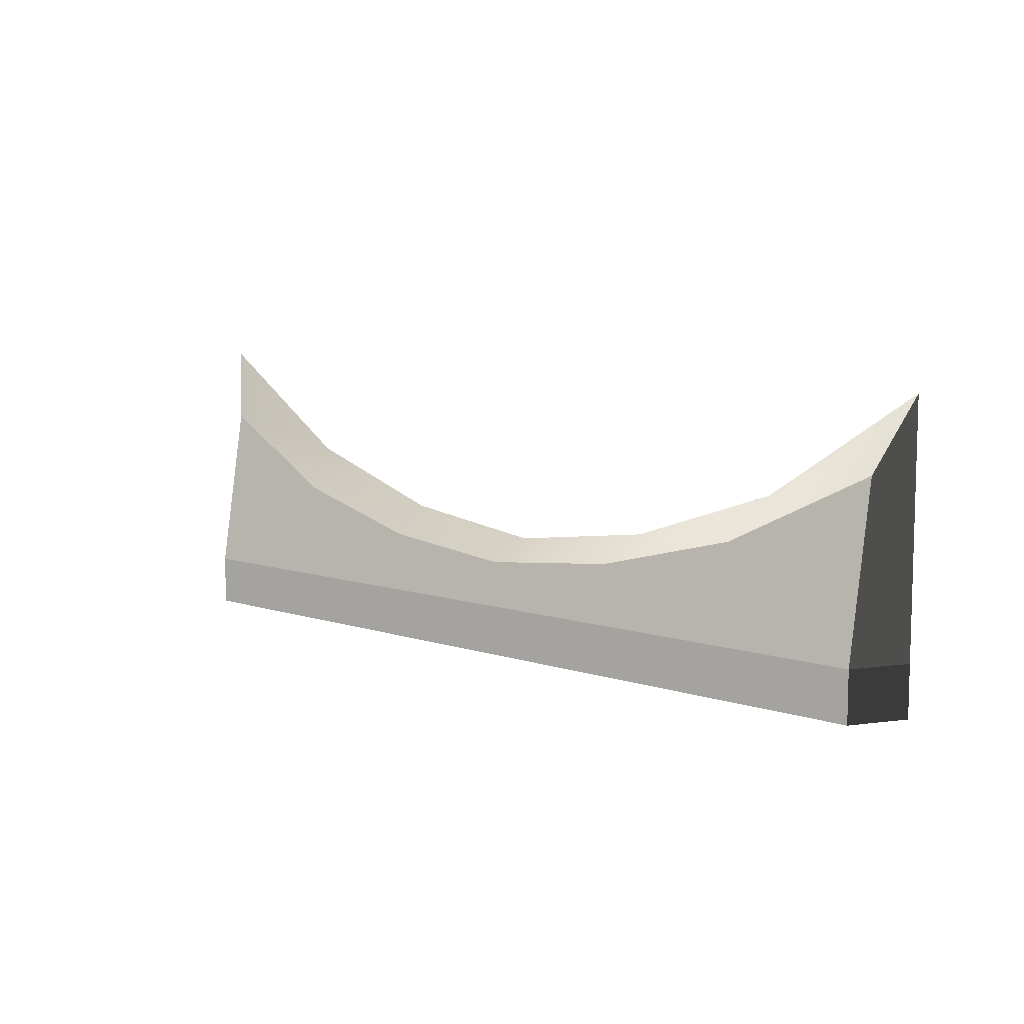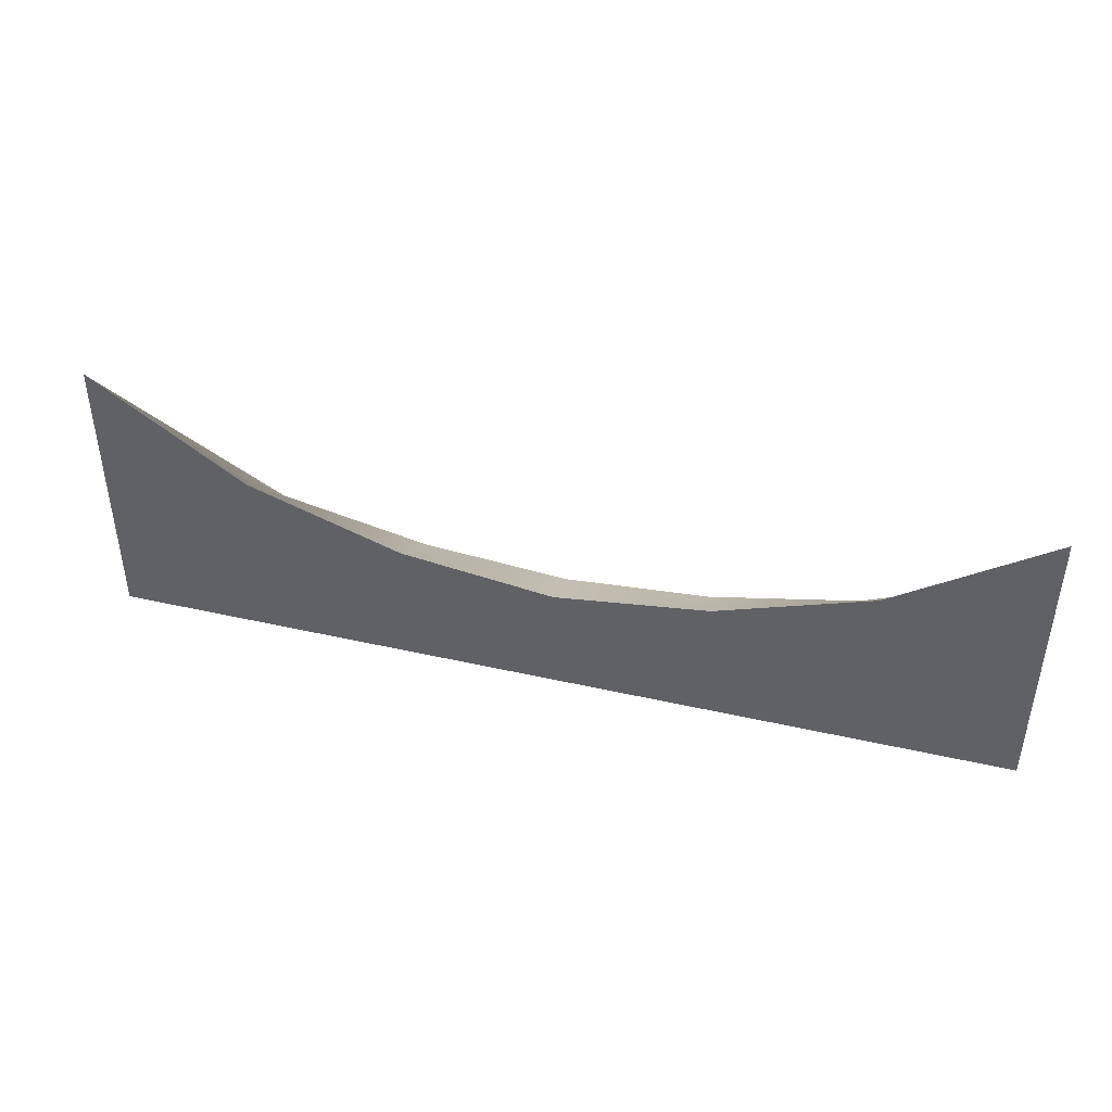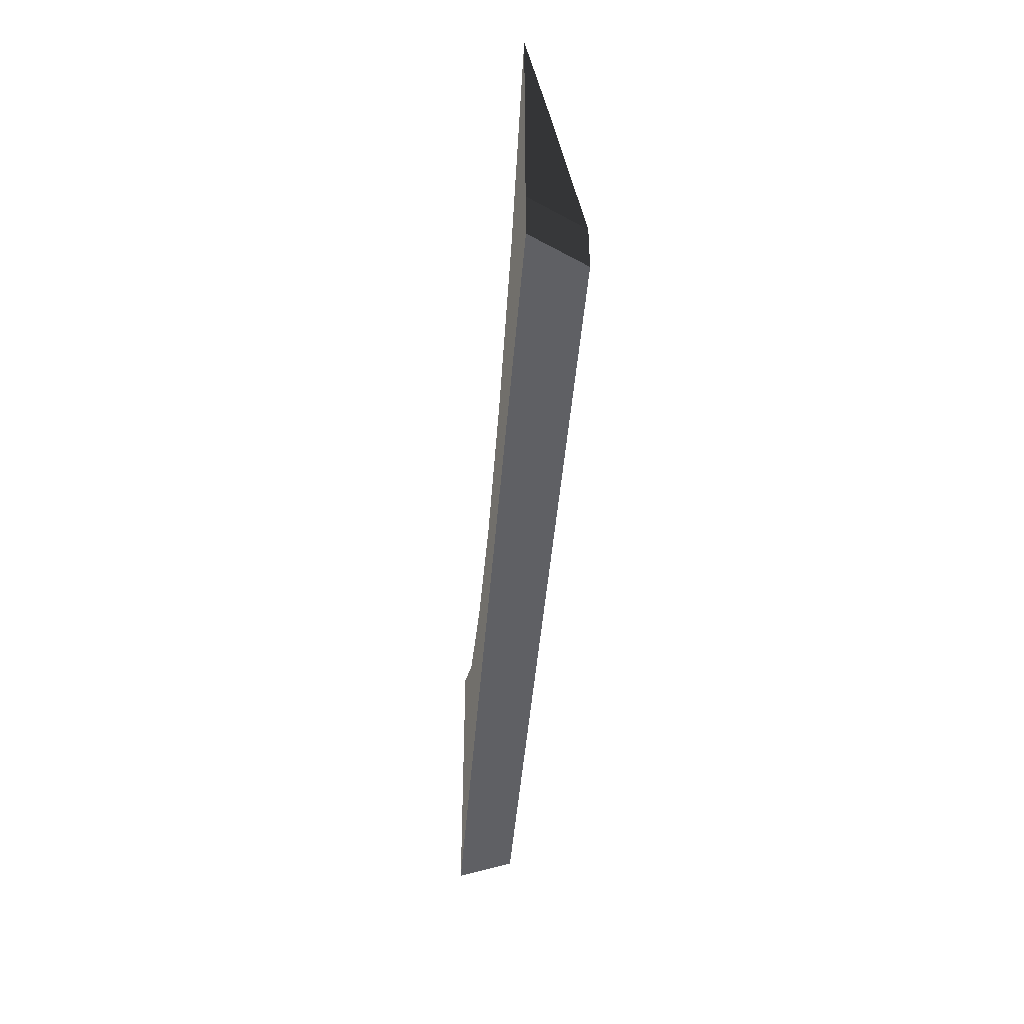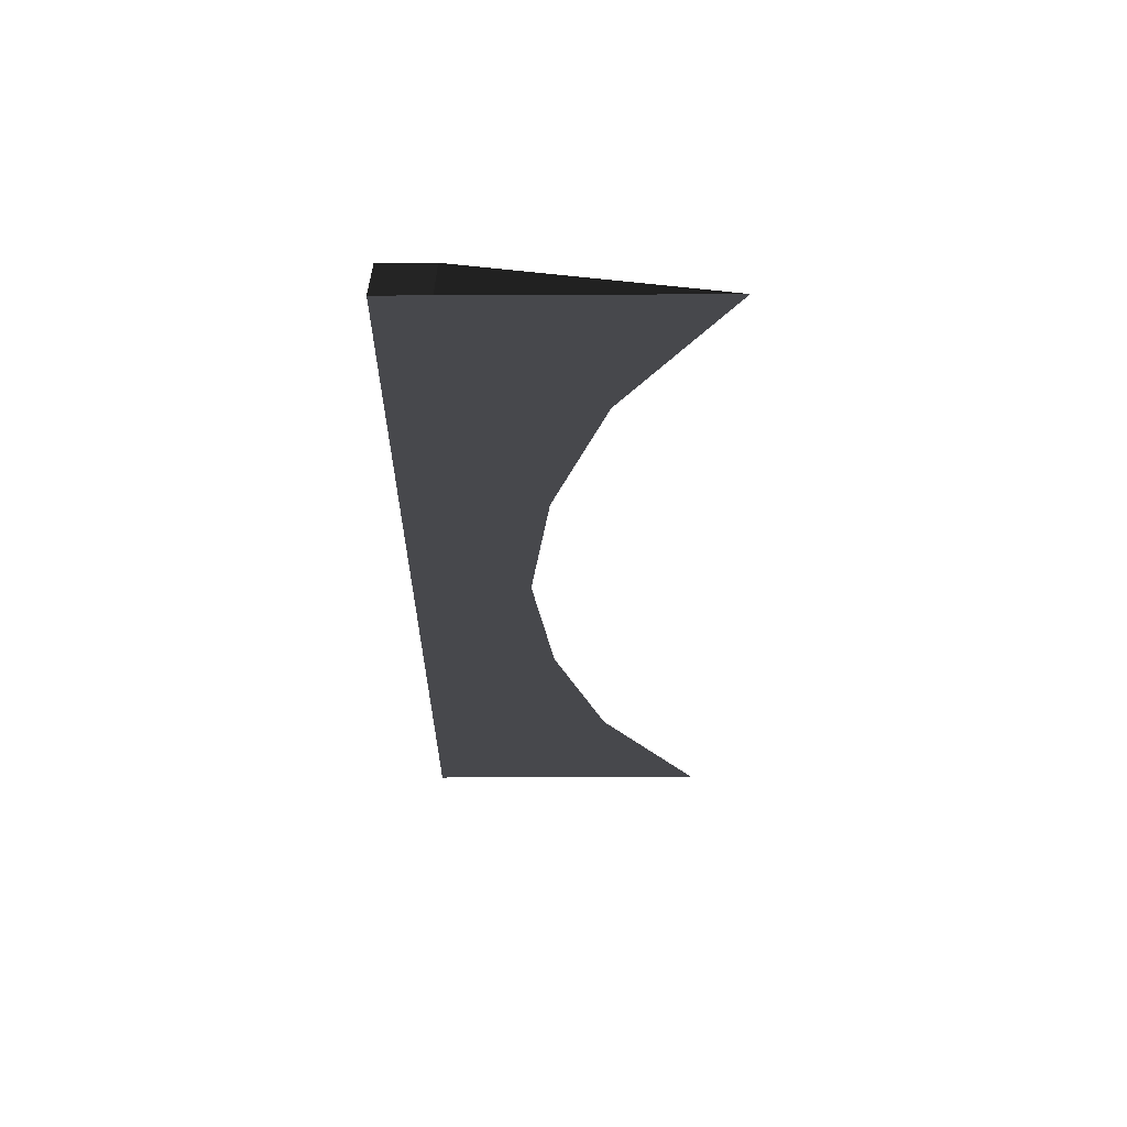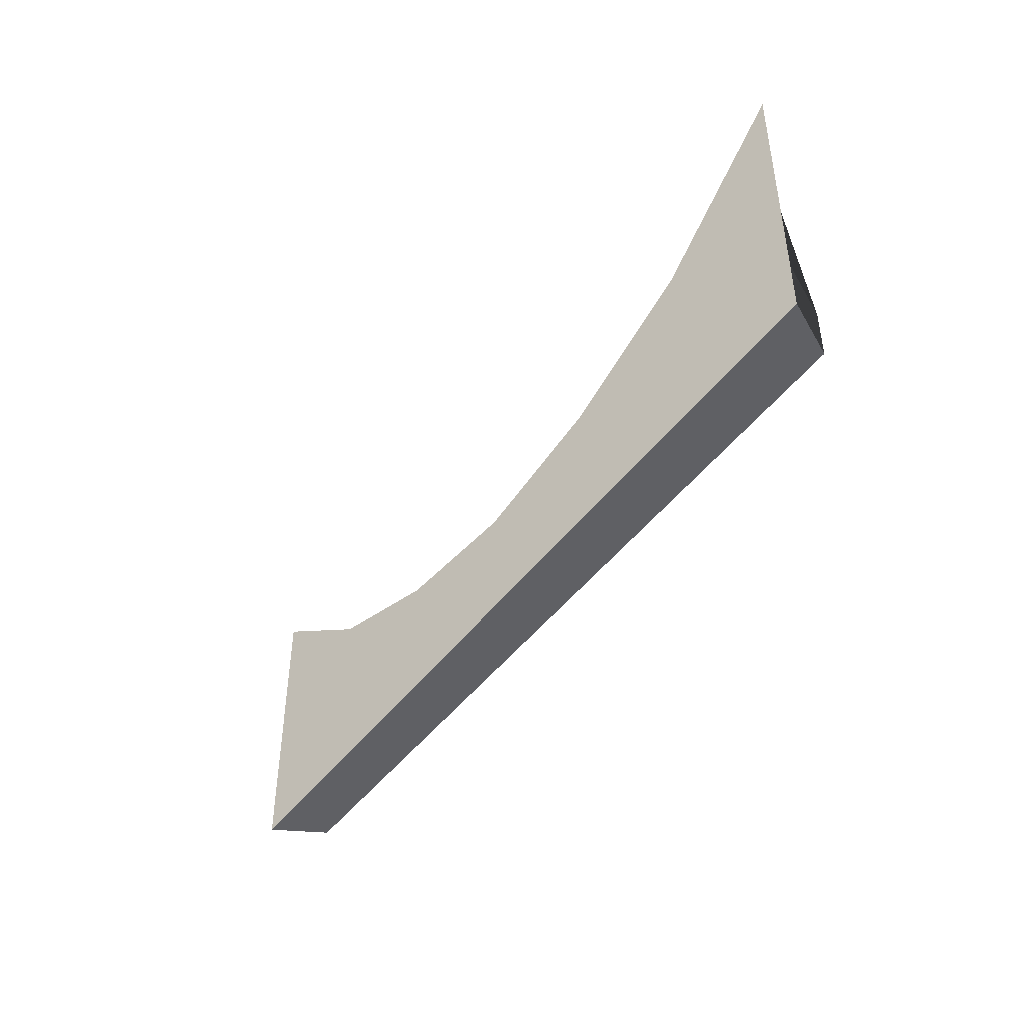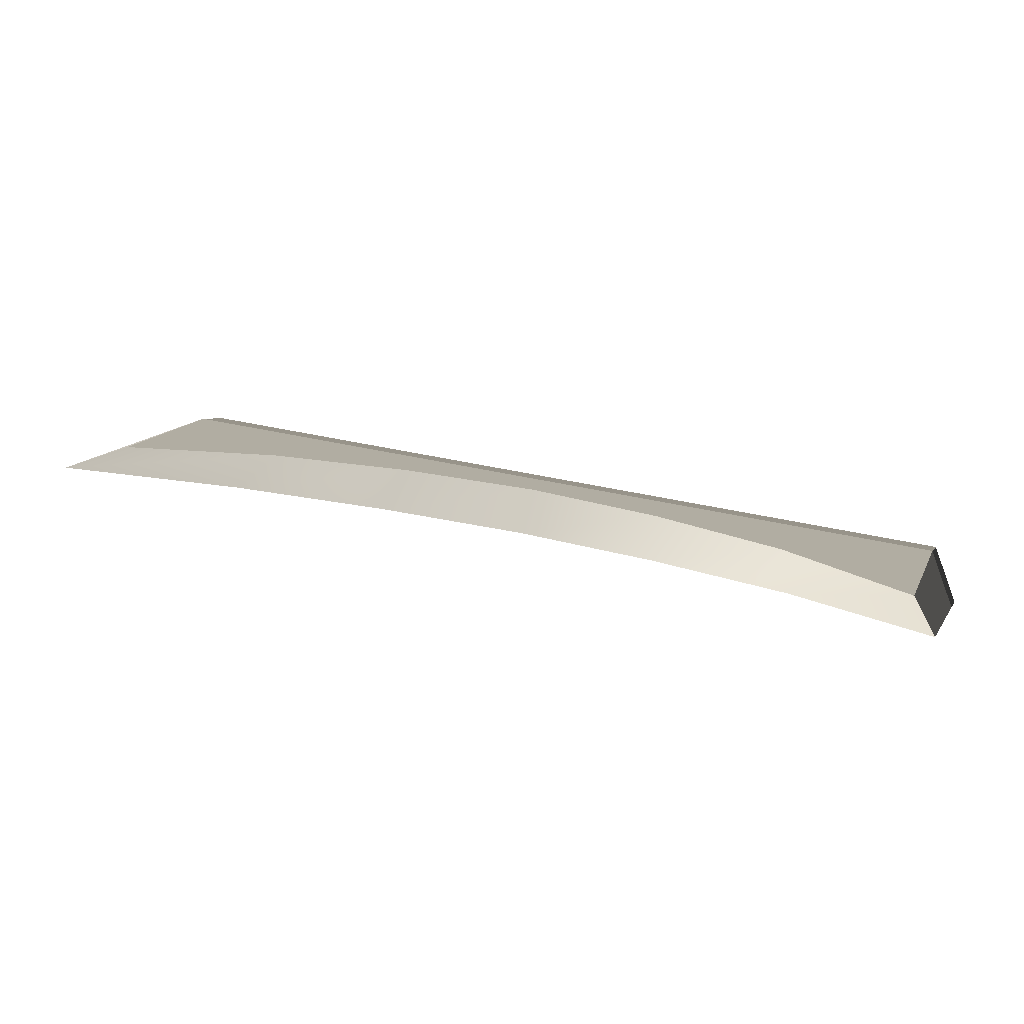
<metadata>
{"format":"obj","ext":"obj","renderer":"f3d","projection":"perspective","resolution":1024,"background":"white","views":[{"elev":8.3,"azim":32.8,"up":"+Y"},{"elev":43.1,"azim":-174.0,"up":"+Y"},{"elev":-44.9,"azim":-103.5,"up":"+Y"},{"elev":-20.7,"azim":90.5,"up":"+Z"},{"elev":-44.0,"azim":-132.6,"up":"+Y"},{"elev":3.7,"azim":-162.5,"up":"+Z"}]}
</metadata>
<code>
g pCube20
v 0.0133 0.03343 0.03863
v 0.1061 0.03343 0.05346
v 0.1061 2.31e-08 0.05346
v 0.0133 2.31e-08 0.03863
v 0.1988 2.31e-08 0.0683
v 0.1988 0.03343 0.0683
v 0.2916 2.31e-08 0.08313
v 0.2916 0.03343 0.08313
v 0.3844 2.31e-08 0.09796
v 0.3844 0.03343 0.09796
v 0.4771 2.31e-08 0.1128
v 0.4771 0.03343 0.1128
v 0.5699 2.31e-08 0.1276
v 0.5699 0.03343 0.1276
v -7.023e-08 2.31e-08 -2.03e-08
v 0.0991 2.31e-08 0.01585
v 0.0991 0.03343 0.01585
v -7.023e-08 0.03343 -2.03e-08
v 0.1982 0.03343 0.03169
v 0.1982 2.31e-08 0.03169
v 0.2973 0.03343 0.04754
v 0.2973 2.31e-08 0.04754
v 0.3964 0.03343 0.06338
v 0.3964 2.31e-08 0.06338
v 0.4955 0.03343 0.07923
v 0.4955 2.31e-08 0.07923
v 0.5946 0.03343 0.09508
v 0.5946 2.31e-08 0.09508
v 0.0991 0.1237 0.01585
v -7.023e-08 0.192 -2.03e-08
v -7.023e-08 0.03343 -2.03e-08
v 0.5946 0.03343 0.09508
v 0.4955 0.1237 0.07923
v 0.5946 0.192 0.09508
v 0.2973 0.07551 0.04754
v 0.1982 0.03343 0.03169
v 0.1982 0.08895 0.03169
v 0.0133 2.31e-08 0.03863
v 0.1061 2.31e-08 0.05346
v 0.0991 2.31e-08 0.01585
v -7.023e-08 2.31e-08 -2.03e-08
v 0.1982 2.31e-08 0.03169
v 0.1988 2.31e-08 0.0683
v 0.2973 2.31e-08 0.04754
v 0.2916 2.31e-08 0.08313
v 0.3964 2.31e-08 0.06338
v 0.3844 2.31e-08 0.09796
v 0.4955 2.31e-08 0.07923
v 0.4771 2.31e-08 0.1128
v 0.5946 2.31e-08 0.09508
v 0.5699 2.31e-08 0.1276
v 0.5699 2.31e-08 0.1276
v 0.5699 0.03343 0.1276
v 0.5946 0.03343 0.09508
v 0.5946 2.31e-08 0.09508
v -7.023e-08 2.31e-08 -2.03e-08
v -7.023e-08 0.03343 -2.03e-08
v 0.0133 0.03343 0.03863
v 0.0133 2.31e-08 0.03863
v -7.023e-08 0.03343 -2.03e-08
v -7.023e-08 0.192 -2.03e-08
v 0.01638 0.1443 0.01938
v 0.0133 0.03343 0.03863
v 0.5699 0.03343 0.1276
v 0.573 0.1443 0.1084
v 0.5946 0.192 0.09508
v 0.5946 0.03343 0.09508
v 0.0133 0.03343 0.03863
v 0.01638 0.1443 0.01938
v 0.1078 0.09657 0.0425
v 0.1061 0.03343 0.05346
v 0.4771 0.03343 0.1128
v 0.4789 0.09657 0.1018
v 0.573 0.1443 0.1084
v 0.5699 0.03343 0.1276
v 0.4955 0.03343 0.07923
v 0.4955 0.1237 0.07923
v 0.3964 0.08895 0.06338
v 0.3964 0.03343 0.06338
v 0.3844 0.03343 0.09796
v 0.3854 0.07227 0.09122
v 0.4789 0.09657 0.1018
v 0.4771 0.03343 0.1128
v 0.3964 0.03343 0.06338
v 0.3964 0.08895 0.06338
v 0.2973 0.07551 0.04754
v 0.2973 0.03343 0.04754
v 0.2924 0.06287 0.07802
v 0.3854 0.07227 0.09122
v 0.3844 0.03343 0.09796
v 0.2916 0.03343 0.08313
v 0.1988 0.03343 0.0683
v 0.2924 0.06287 0.07802
v 0.1999 0.07227 0.06155
v 0.1982 0.08895 0.03169
v 0.0991 0.1237 0.01585
v 0.0991 0.03343 0.01585
v 0.1061 0.03343 0.05346
v 0.1078 0.09657 0.0425
v 0.1999 0.07227 0.06155
v 0.1988 0.03343 0.0683
v 0.01638 0.1443 0.01938
v -7.023e-08 0.192 -2.03e-08
v 0.0991 0.1237 0.01585
v 0.1078 0.09657 0.0425
v 0.1078 0.09657 0.0425
v 0.0991 0.1237 0.01585
v 0.1982 0.08895 0.03169
v 0.1999 0.07227 0.06155
v 0.1999 0.07227 0.06155
v 0.1982 0.08895 0.03169
v 0.2973 0.07551 0.04754
v 0.2924 0.06287 0.07802
v 0.2924 0.06287 0.07802
v 0.2973 0.07551 0.04754
v 0.3964 0.08895 0.06338
v 0.3854 0.07227 0.09122
v 0.3854 0.07227 0.09122
v 0.3964 0.08895 0.06338
v 0.4955 0.1237 0.07923
v 0.4789 0.09657 0.1018
v 0.4789 0.09657 0.1018
v 0.4955 0.1237 0.07923
v 0.5946 0.192 0.09508
v 0.573 0.1443 0.1084
f 1 2 3
f 1 3 4
f 2 5 3
f 2 6 5
f 6 7 5
f 6 8 7
f 8 9 7
f 8 10 9
f 10 11 9
f 10 12 11
f 12 13 11
f 12 14 13
f 15 16 17
f 15 17 18
f 16 19 17
f 16 20 19
f 20 21 19
f 20 22 21
f 22 23 21
f 22 24 23
f 24 25 23
f 24 26 25
f 26 27 25
f 26 28 27
f 17 29 30
f 17 30 31
f 32 33 25
f 32 34 33
f 35 36 21
f 35 37 36
f 38 39 40
f 38 40 41
f 39 42 40
f 39 43 42
f 43 44 42
f 43 45 44
f 45 46 44
f 45 47 46
f 47 48 46
f 47 49 48
f 49 50 48
f 49 51 50
f 52 53 54
f 52 54 55
f 56 57 58
f 56 58 59
f 60 61 62
f 60 62 63
f 64 65 66
f 64 66 67
f 68 69 70
f 68 70 71
f 72 73 74
f 72 74 75
f 76 77 78
f 76 78 79
f 80 81 82
f 80 82 83
f 84 85 86
f 84 86 87
f 88 89 90
f 88 90 91
f 92 93 91
f 92 94 93
f 19 95 96
f 19 96 97
f 98 99 100
f 98 100 101
f 102 103 104
f 102 104 105
f 106 107 108
f 106 108 109
f 110 111 112
f 110 112 113
f 114 115 116
f 114 116 117
f 118 119 120
f 118 120 121
f 122 123 124
f 122 124 125

</code>
